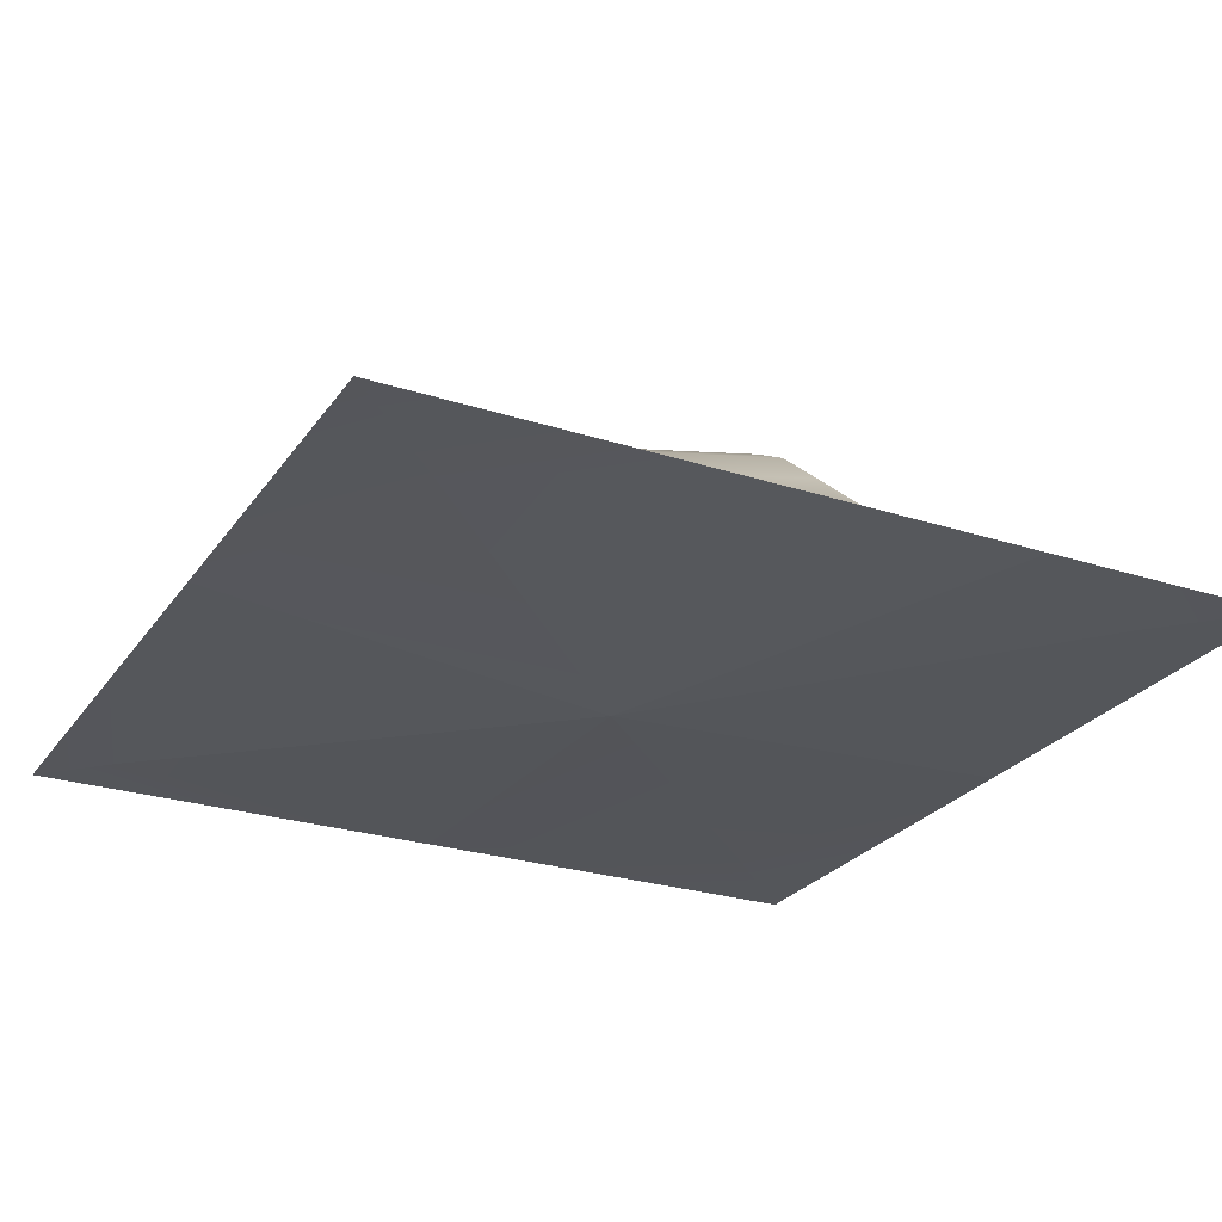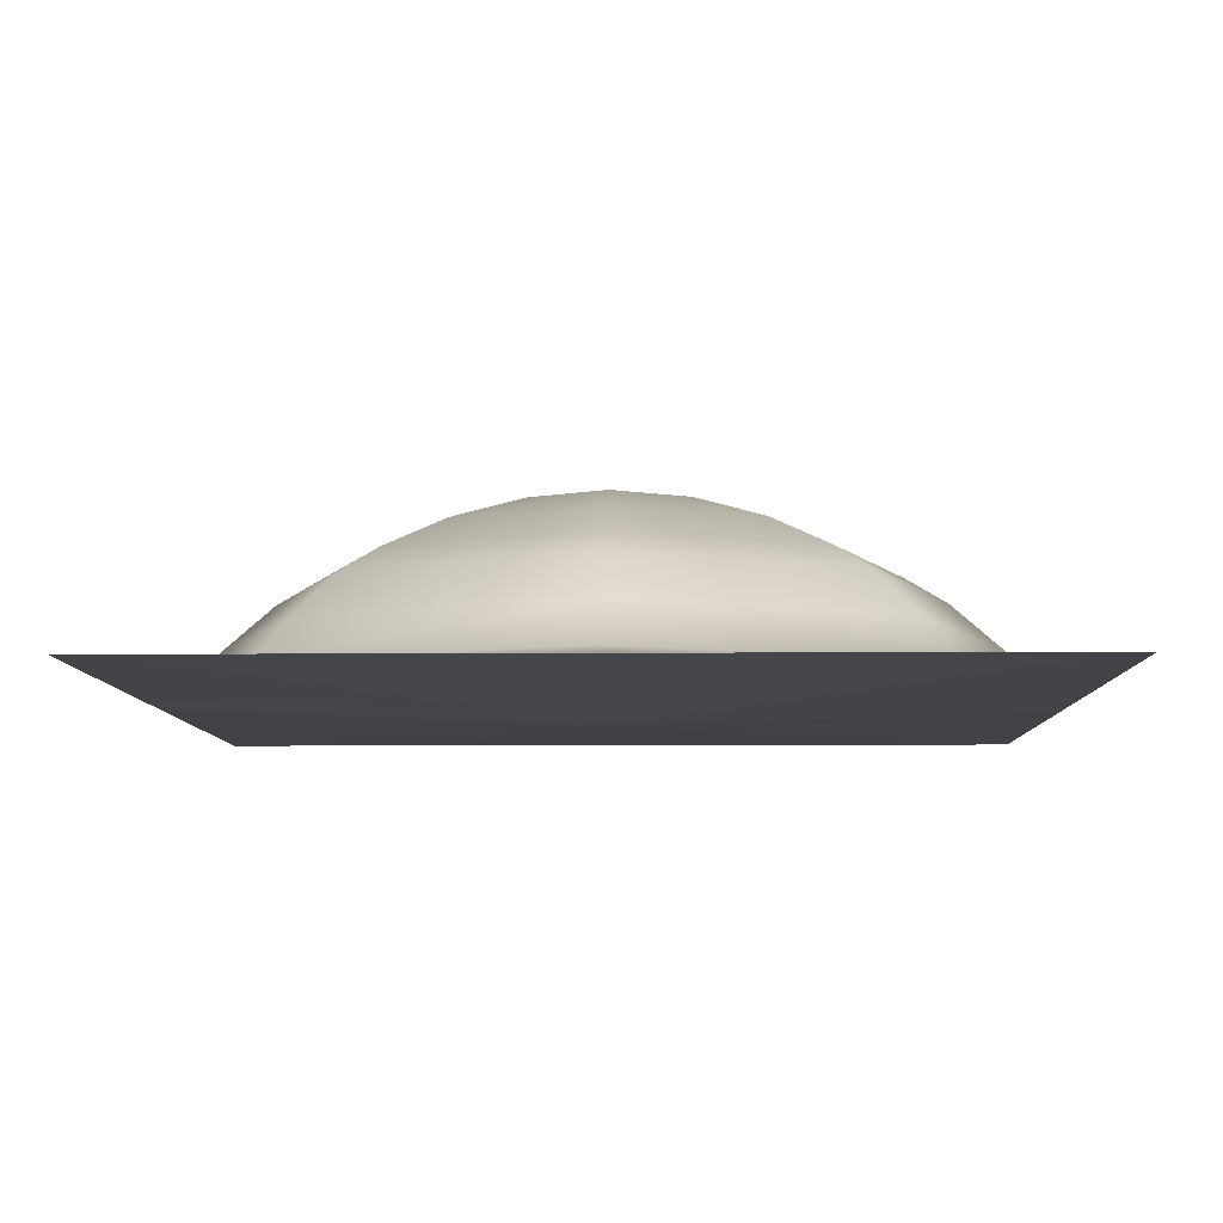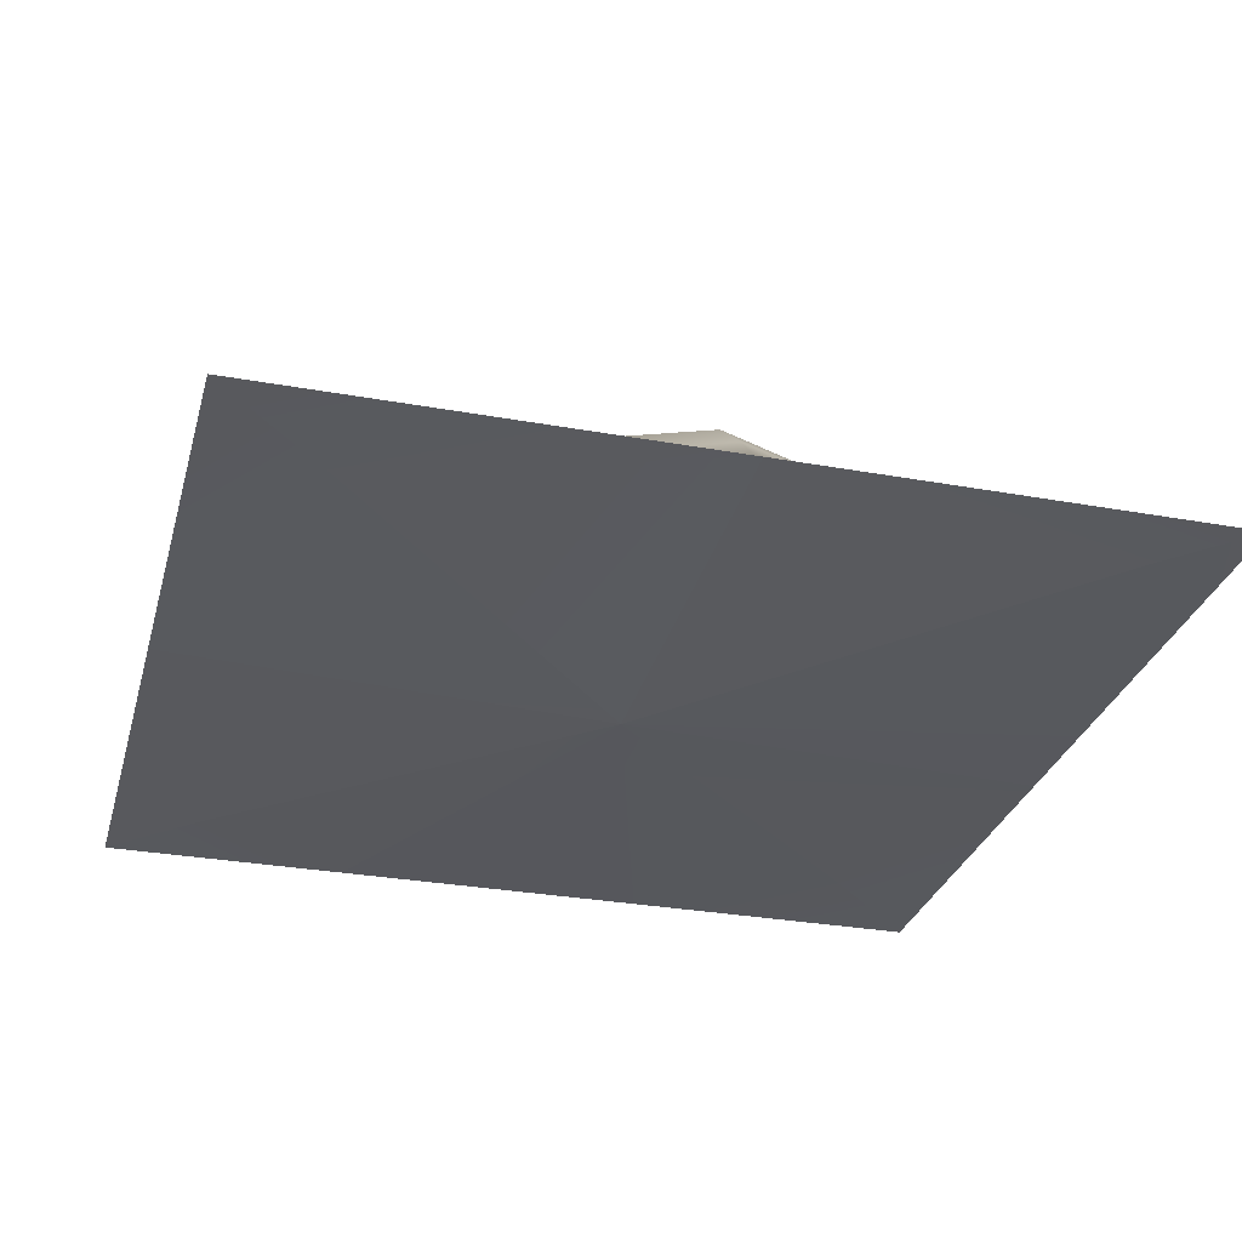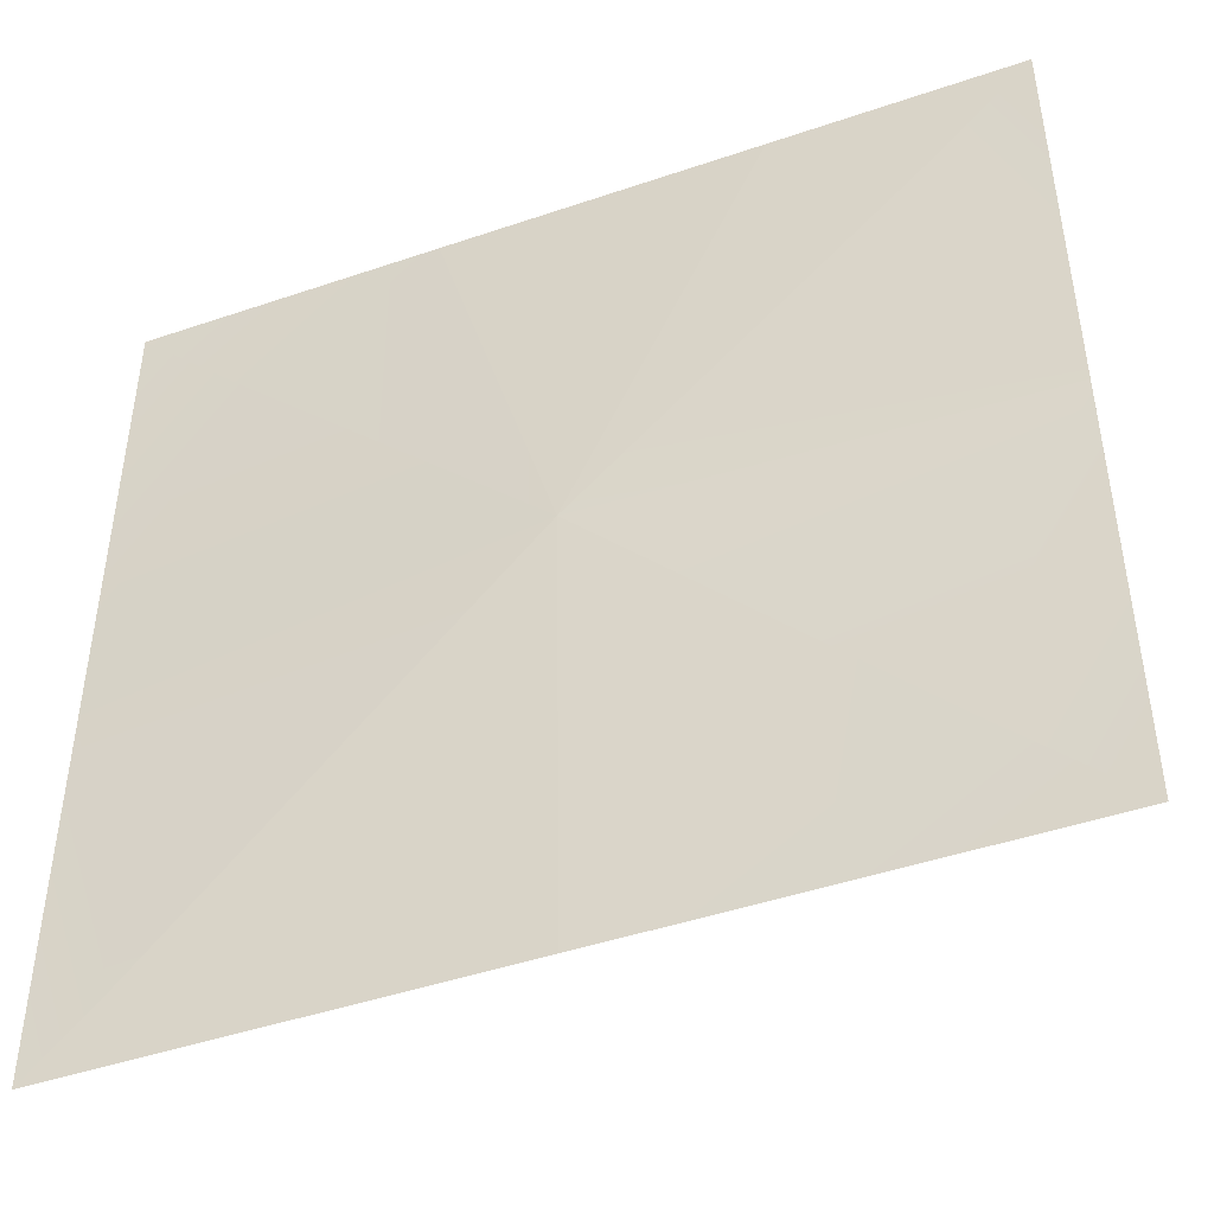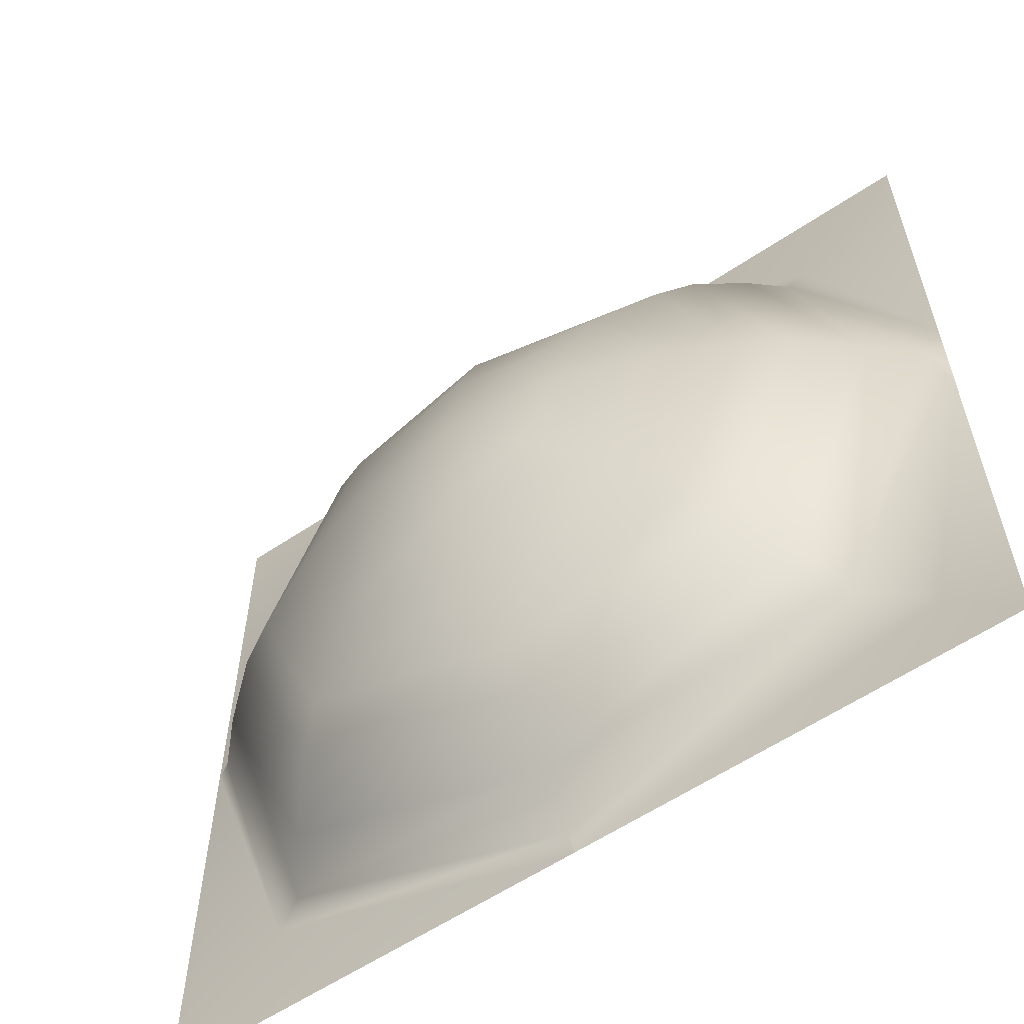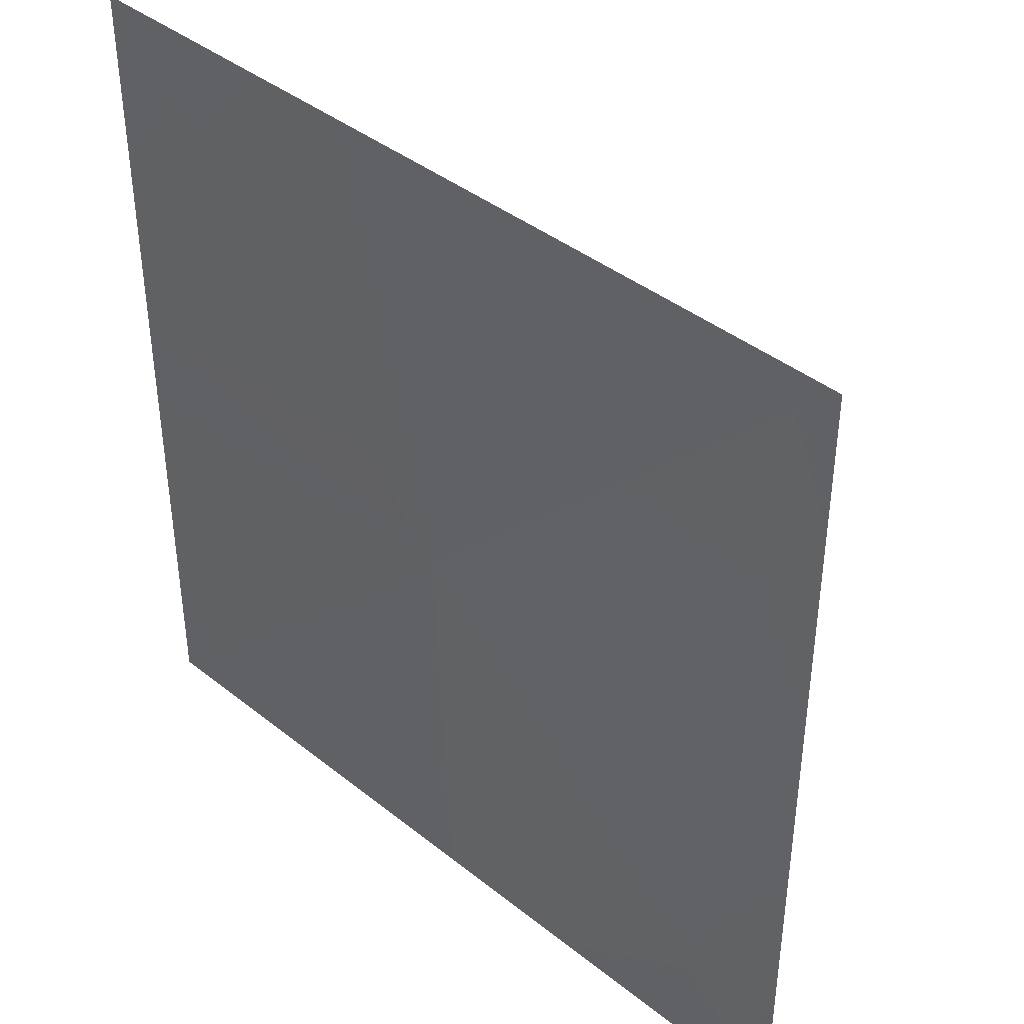
<metadata>
{"format":"obj","ext":"obj","renderer":"f3d","projection":"perspective","resolution":1024,"background":"white","views":[{"elev":-25.9,"azim":-27.1,"up":"+Y"},{"elev":-7.8,"azim":-178.8,"up":"+Y"},{"elev":-29.8,"azim":165.1,"up":"+Y"},{"elev":-45.7,"azim":21.4,"up":"+Z"},{"elev":-59.3,"azim":-145.4,"up":"+Z"},{"elev":40.8,"azim":44.1,"up":"+Z"}]}
</metadata>
<code>
o model_1687
v 0 0.01 -0.4801
v 0.3426 0.01 -0.3426
v 0.3697 0.002 -0.3697
v 0 0 -0.499
v 0.0884 0.2177 -0.0884
v 0 0.232 1.141e-07
v 0.1311 0.2177 1.141e-07
v 0 0 0.499
v 0 0.01 0.4801
v -0.1493 0 0.499
v -0.499 0 0
v 0 -0.02 0
v -0.499 0 0.06338
v -0.3679 0.002 0.3679
v -0.3426 0.01 0.3426
v -0.499 0 0.06338
v 0.4801 0.01 0
v 0.499 0 0
v 0 0.2177 0.1311
v -0.0884 0.2177 0.0884
v 0 0.2177 -0.1311
v -0.0884 0.2177 -0.0884
v -0.1311 0.2177 1.141e-07
v 0 0.1827 -0.2363
v -0.1664 0.1827 -0.1664
v 0.2363 0.1827 1.15e-07
v 0.1664 0.1827 -0.1664
v 0.0884 0.2177 0.0884
v 0 0.1827 0.2363
v 0.1664 0.1827 0.1664
v -0.2363 0.1827 1.15e-07
v -0.1664 0.1827 0.1664
v 0 0.1421 -0.3216
v 0 0.1134 -0.3707
v -0.2645 0.1134 -0.2645
v -0.2295 0.1421 -0.2295
v 0.3216 0.1421 1.15e-07
v 0.3707 0.1134 1.15e-07
v 0.2645 0.1134 -0.2645
v 0.2295 0.1421 -0.2295
v 0.2295 0.1421 0.2295
v 0 0.1421 0.3216
v 0 0.1134 0.3707
v 0.2645 0.1134 0.2645
v -0.3216 0.1421 1.15e-07
v -0.3707 0.1134 1.15e-07
v -0.2645 0.1134 0.2645
v -0.2295 0.1421 0.2295
v 0 0.05876 -0.4337
v -0.3426 0.01 -0.3426
v -0.3095 0.05876 -0.3095
v -0.4337 0.05876 1.147e-07
v -0.4801 0.02 0
v -0.3095 0.05876 0.3095
v 0.3095 0.05876 0.3095
v 0 0.05876 0.4337
v 0 0.01 0.4801
v 0.3426 0.01 0.3426
v 0.4337 0.05876 1.147e-07
v 0.3095 0.05876 -0.3095
v 0.2168 0 0.499
v 0.4001 0.002 0.4001
v 0 0 -0.499
v -0.4206 0.002 -0.4206
v -0.499 0 0
v -0.499 0 -0.0634
v 0.499 0 0
v 0 -0.02 0
v -0.1493 0 0.499
v -0.3695 0 0.3695
v 0 0 -0.499
v 0.3681 0 -0.3681
v 0 -0.02 0
v 0.499 0 0
v 0 -0.02 0
v 0.3681 0 -0.3681
v 0.499 0 0.499
v 0.499 0 -0.499
v -0.499 0 -0.499
v -0.499 0 0.499
v -0.1493 0 0.499
v -0.499 0 0.499
v -0.499 0 0.06338
v -0.3695 0 0.3695
v -0.499 0 0.499
v 0 0 -0.499
v -0.4198 0 -0.4198
v -0.499 0 -0.499
v 0.499 0 -0.499
v 0.499 0 -0.499
v 0.499 0 0.499
v 0.3991 0 0.3991
v 0.499 0 0
v 0.499 0 0.499
v 0.2168 0 0.499
v 0.3991 0 0.3991
v 0 -0.02 0
v 0.2168 0 0.499
v 0 0 0.499
v -0.1493 0 0.499
v 0 -0.02 0
v 0 -0.02 0
v 0 -0.02 0
v -0.499 0 -0.0634
v 0.2168 0 0.499
v 0.2168 0 0.499
v -0.499 0 -0.499
v -0.4198 0 -0.4198
v -0.499 0 -0.0634
v -0.499 0 0
v 0 -0.02 0
v 0 -0.02 0
g surface_000
f 83 112 84
f 83 84 85
f 108 111 109
f 107 108 109
f 16 53 110
f 16 15 53
f 52 53 15
f 50 53 52
f 66 53 50
f 65 53 66
f 14 15 16
f 81 15 14
f 81 57 15
f 57 54 15
f 52 15 54
f 46 52 54
f 51 52 46
f 50 52 51
f 14 16 80
f 81 14 80
f 106 58 57
f 55 57 58
f 55 56 57
f 57 56 54
f 56 47 54
f 46 54 47
f 45 46 47
f 35 46 45
f 51 46 35
f 58 59 55
f 55 59 38
f 55 38 44
f 44 56 55
f 44 43 56
f 56 43 47
f 43 48 47
f 45 47 48
f 58 17 59
f 59 17 2
f 59 2 60
f 38 59 60
f 38 60 39
f 37 38 39
f 44 38 37
f 44 37 41
f 41 43 44
f 67 17 58
f 67 58 62
f 67 62 77
f 77 62 61
f 61 62 58
f 105 9 8
f 8 9 10
f 104 12 11
f 11 12 13
f 96 95 103
f 94 95 96
f 93 92 102
f 91 92 93
f 86 101 87
f 86 87 88
f 97 99 100
f 97 98 99
f 74 76 90
f 74 75 76
f 89 72 71
f 71 72 73
f 70 69 82
f 68 69 70
f 41 42 43
f 30 42 41
f 30 29 42
f 42 29 32
f 42 32 48
f 43 42 48
f 41 26 30
f 30 26 7
f 30 7 28
f 28 29 30
f 28 19 29
f 32 29 19
f 41 37 26
f 27 26 37
f 7 26 27
f 7 27 5
f 5 6 7
f 7 6 28
f 28 6 19
f 19 6 20
f 32 19 20
f 27 37 40
f 40 24 27
f 27 24 21
f 27 21 5
f 5 21 6
f 6 21 22
f 23 6 22
f 20 6 23
f 23 32 20
f 37 39 40
f 39 33 40
f 40 33 24
f 25 24 33
f 21 24 25
f 21 25 22
f 25 23 22
f 25 31 23
f 23 31 32
f 32 31 45
f 32 45 48
f 39 34 33
f 33 34 35
f 33 35 36
f 25 33 36
f 36 31 25
f 36 45 31
f 35 45 36
f 60 34 39
f 60 49 34
f 34 49 51
f 34 51 35
f 2 49 60
f 2 1 49
f 49 1 50
f 49 50 51
f 1 2 3
f 1 3 4
f 4 3 78
f 3 18 78
f 17 18 3
f 17 3 2
f 63 50 1
f 63 64 50
f 66 50 64
f 66 64 79
f 79 64 63

</code>
